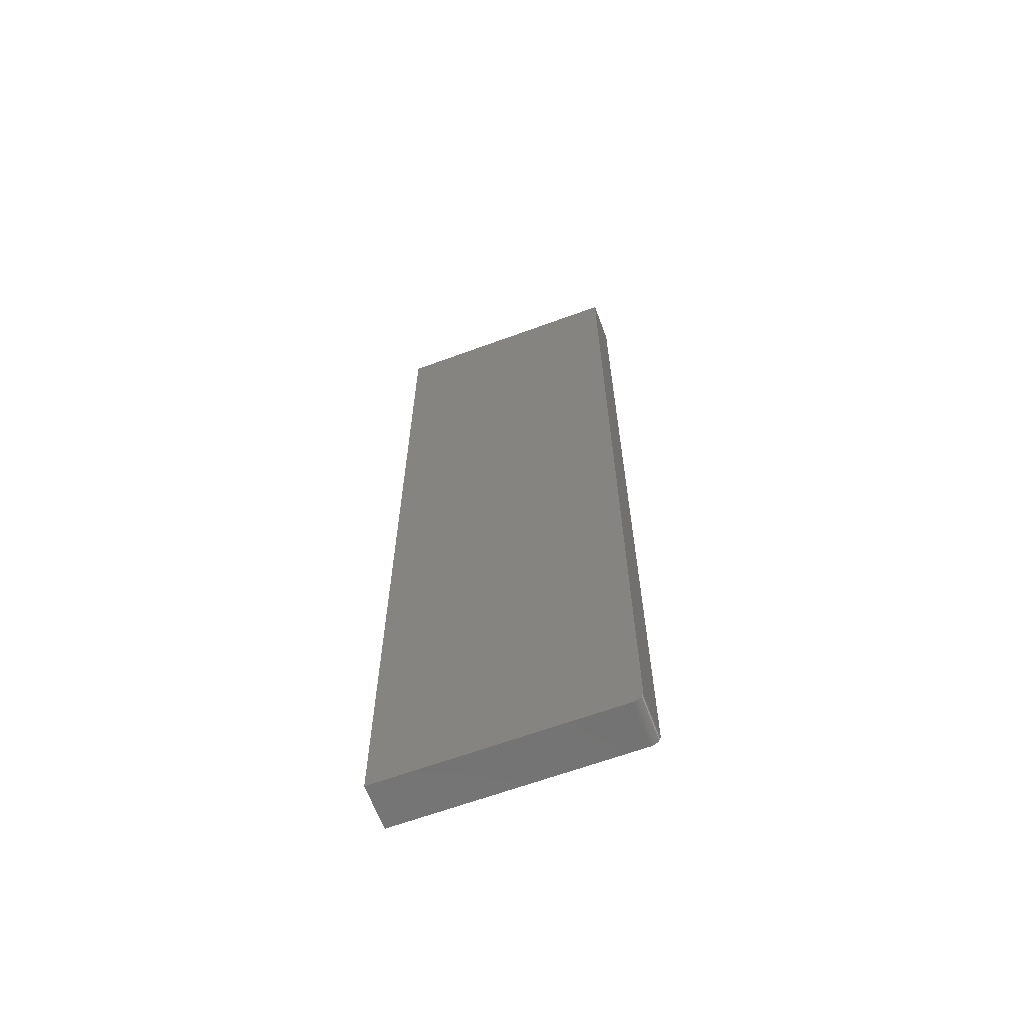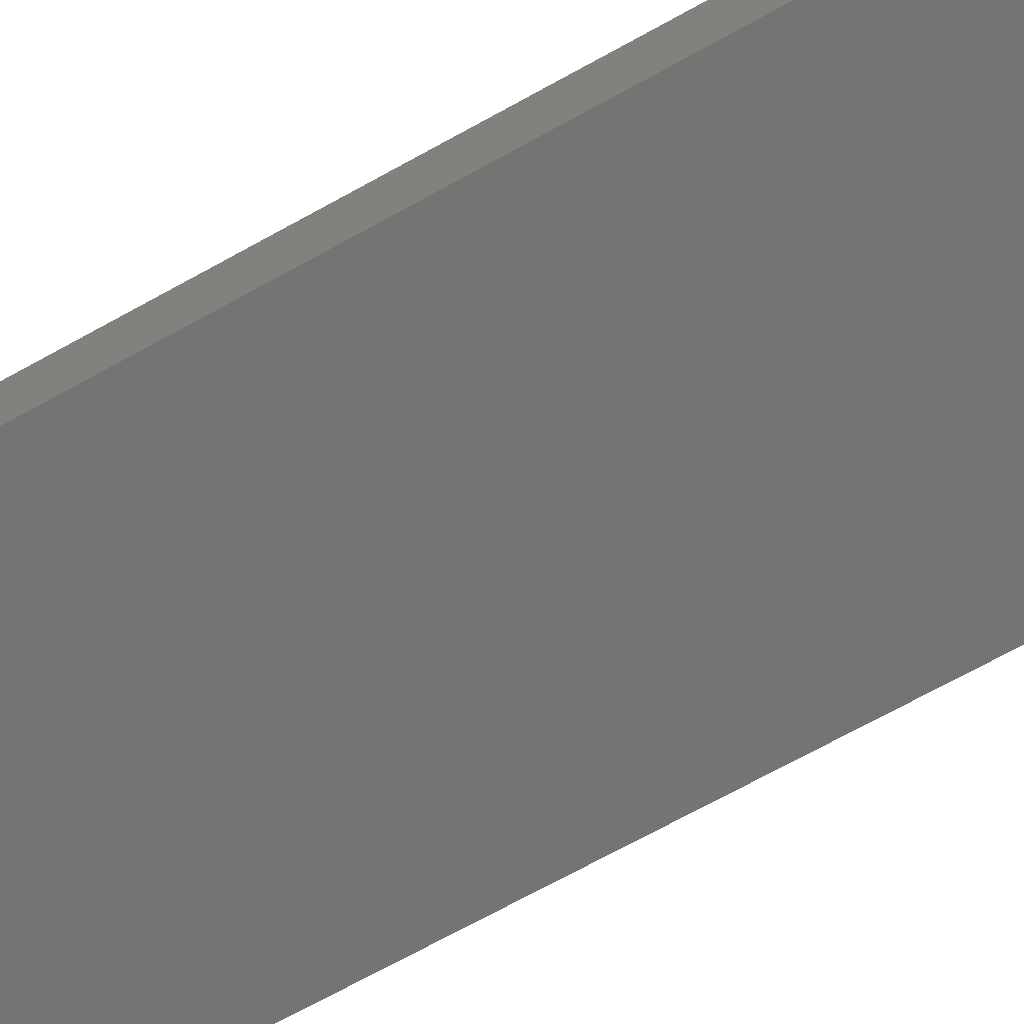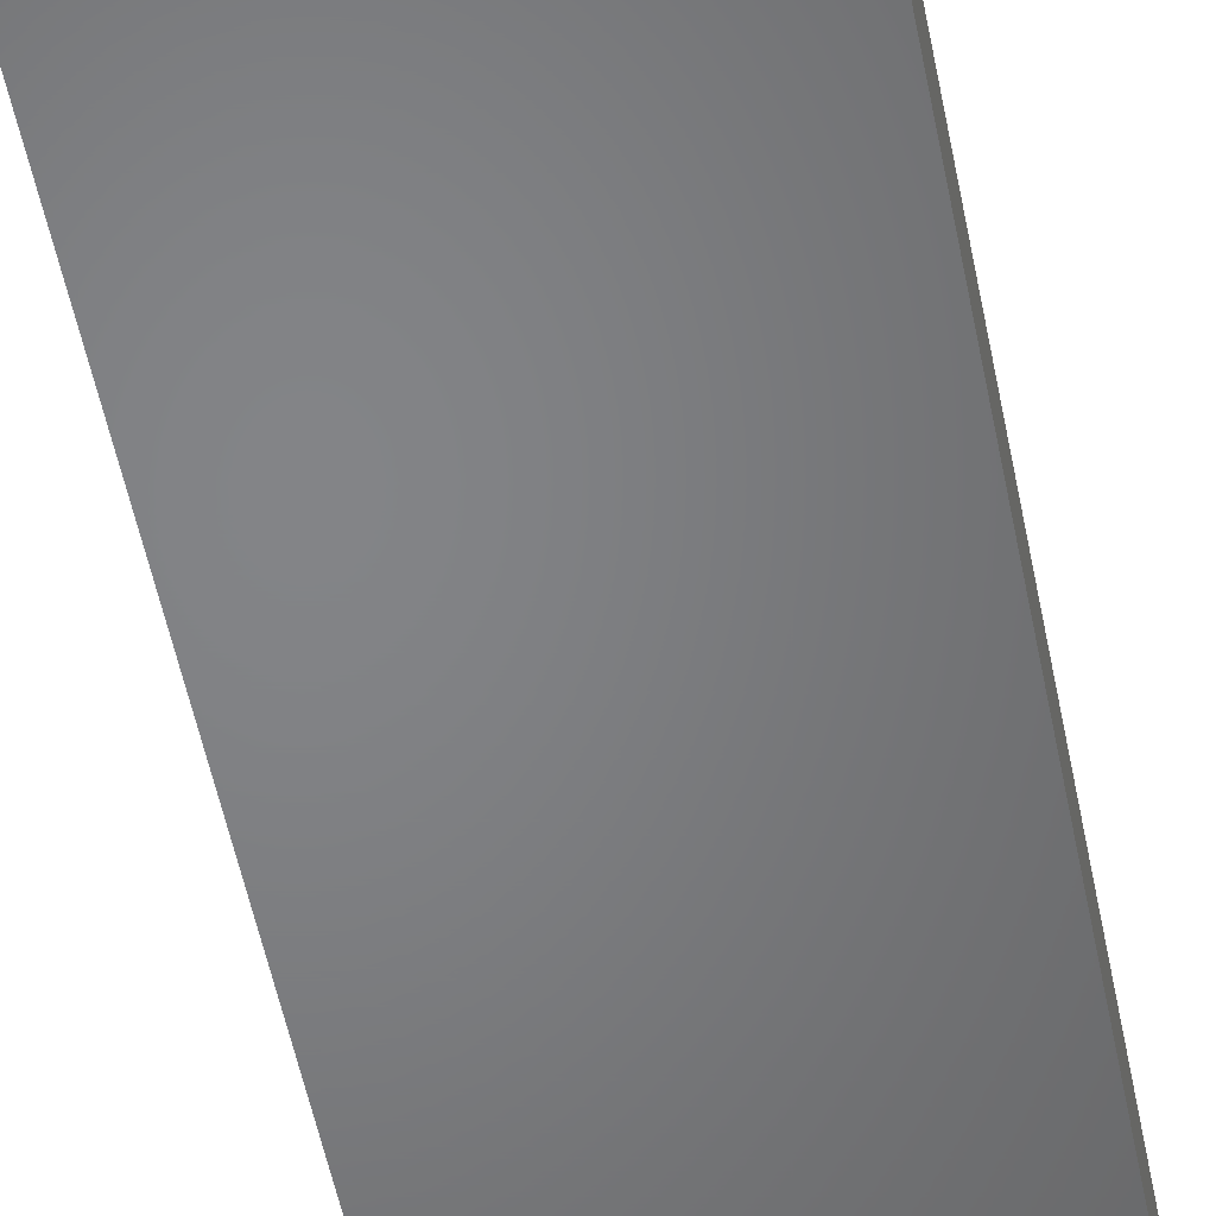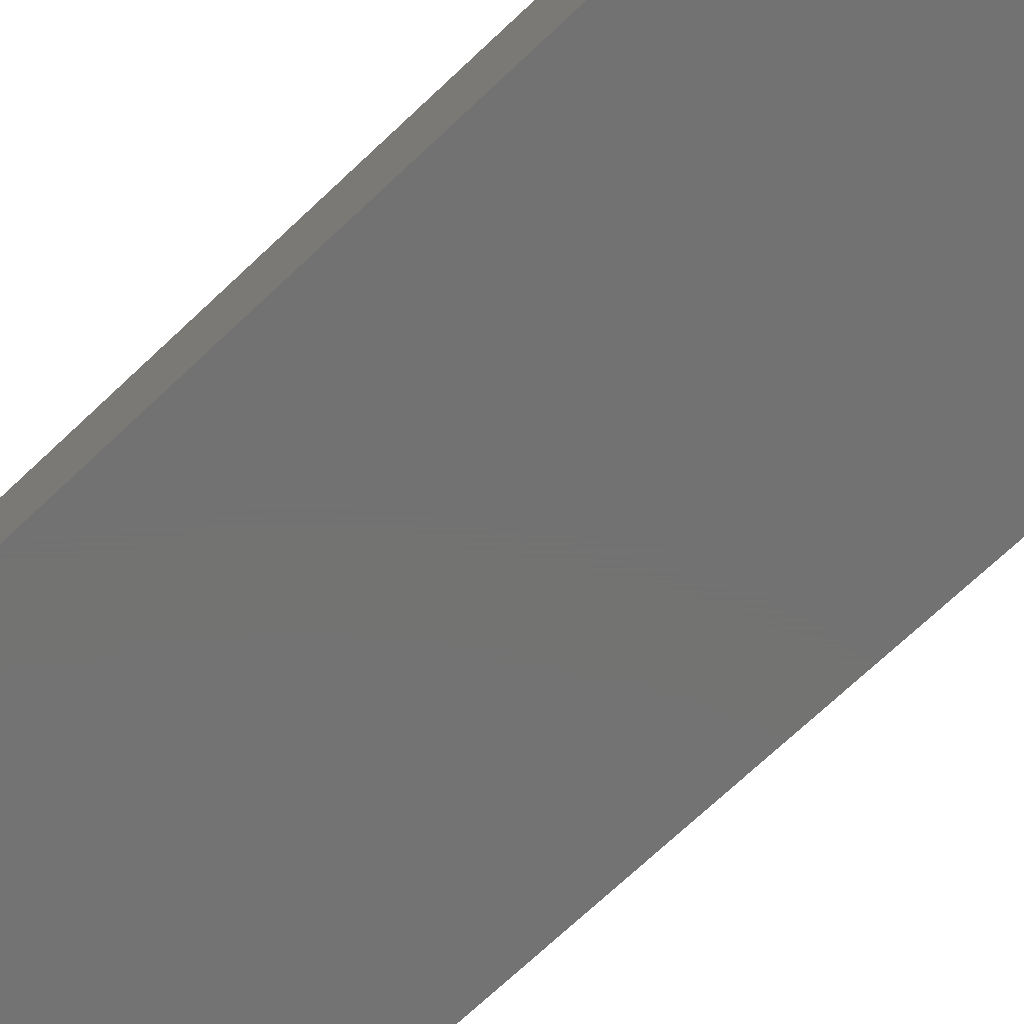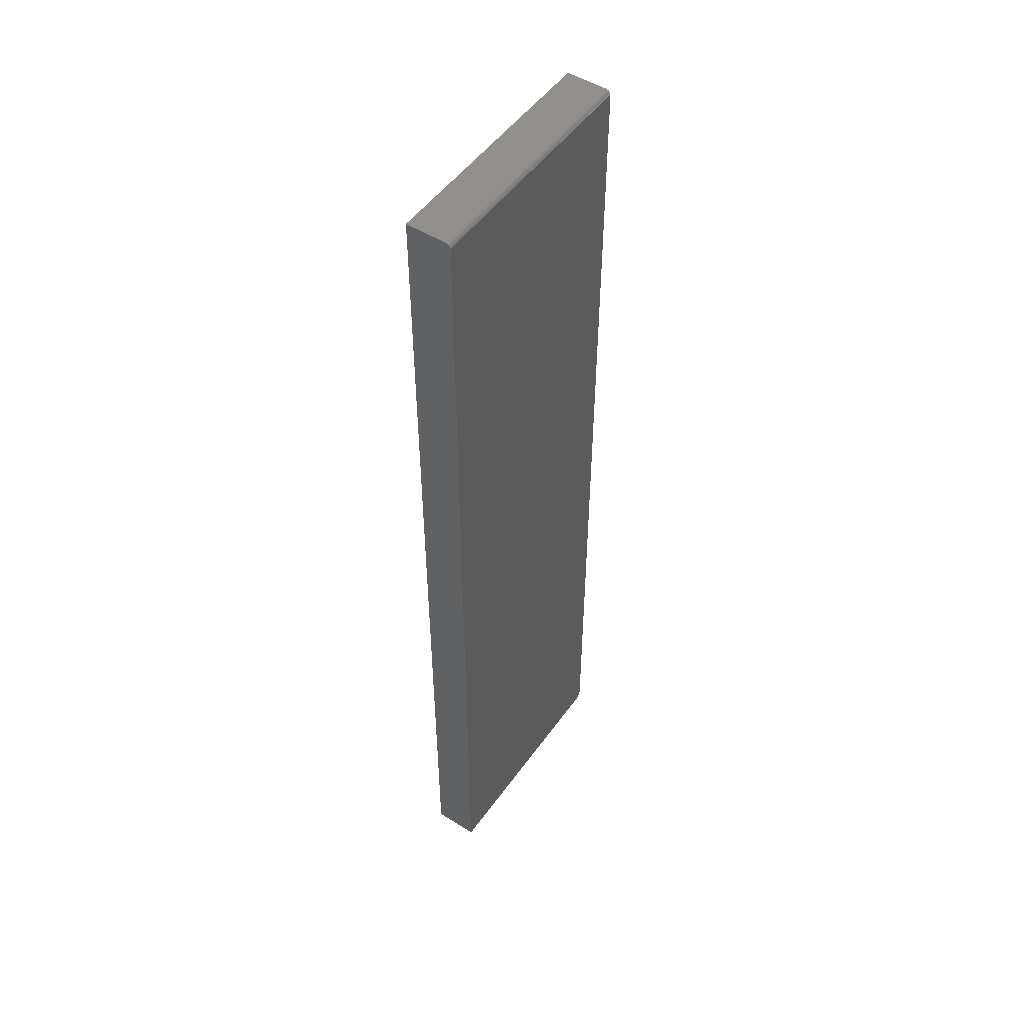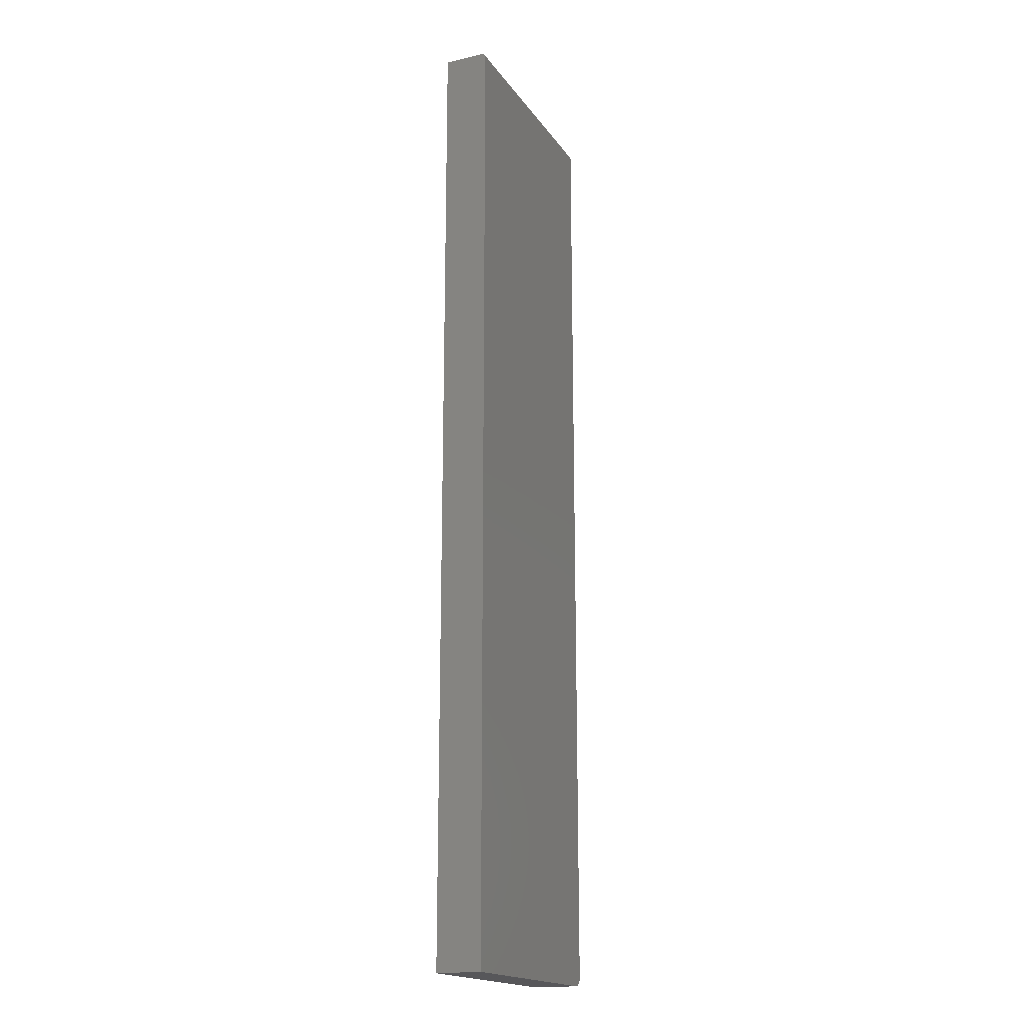
<metadata>
{"format":"stl","ext":"stl","renderer":"f3d","projection":"perspective","resolution":1024,"background":"white","views":[{"elev":-64.5,"azim":-159.7,"up":"+Z"},{"elev":-66.3,"azim":-60.3,"up":"+Y"},{"elev":-51.7,"azim":-169.1,"up":"+Y"},{"elev":-64.6,"azim":134.7,"up":"+Y"},{"elev":50.7,"azim":124.4,"up":"+Z"},{"elev":-18.1,"azim":113.9,"up":"+Z"}]}
</metadata>
<code>
# stl→obj: 40 verts, 76 faces
v -0.1875 1.735e-18 -0.7344
v -0.1875 1.657e-16 0.7422
v 0.1914 1.867e-16 0.7422
v -0.1863 1.137e-18 -0.7404
v -0.1872 1.413e-18 -0.7374
v -0.1749 7.315e-19 -0.7497
v -0.1779 6.675e-19 -0.7488
v -0.1806 6.778e-19 -0.7474
v -0.1829 7.621e-19 -0.7454
v -0.1849 9.171e-19 -0.7431
v -0.1719 8.674e-19 -0.75
v 0.1914 2.104e-17 -0.75
v -0.1875 -0.001317 0.7465
v -0.1875 -0.0001501 0.7437
v -0.1875 -0.0005947 0.7452
v -0.1875 -0.003472 0.7487
v -0.1875 -0.07031 0.75
v -0.1875 -0.007812 0.75
v -0.1875 -0.006288 0.7498
v -0.1875 -0.004823 0.7494
v -0.1875 -0.07031 -0.7344
v -0.1875 -0.002288 0.7477
v 0.1914 -0.07031 0.75
v -0.1872 -0.07031 -0.7374
v -0.1863 -0.07031 -0.7404
v -0.1749 -0.07031 -0.7497
v -0.1719 -0.07031 -0.75
v -0.1849 -0.07031 -0.7431
v -0.1829 -0.07031 -0.7454
v -0.1806 -0.07031 -0.7474
v -0.1779 -0.07031 -0.7488
v 0.1914 -0.07031 -0.75
v 0.1914 -0.007812 0.75
v 0.1914 -0.0001501 0.7437
v 0.1914 -0.0005947 0.7452
v 0.1914 -0.001317 0.7465
v 0.1914 -0.002288 0.7477
v 0.1914 -0.003472 0.7487
v 0.1914 -0.004823 0.7494
v 0.1914 -0.006288 0.7498
f 1 2 3
f 4 5 1
f 6 7 8
f 6 8 9
f 6 9 10
f 6 10 4
f 6 4 11
f 1 3 4
f 4 3 12
f 4 12 11
f 2 13 14
f 13 15 14
f 16 17 18
f 16 18 19
f 16 19 20
f 21 17 16
f 21 16 22
f 21 22 13
f 21 13 2
f 21 2 1
f 23 17 21
f 21 24 25
f 26 27 25
f 26 25 28
f 26 28 29
f 26 29 30
f 26 30 31
f 27 32 25
f 25 32 23
f 25 23 21
f 27 11 32
f 32 11 12
f 11 27 6
f 6 27 26
f 6 26 7
f 7 26 31
f 7 31 8
f 8 31 30
f 8 30 9
f 9 30 29
f 9 29 10
f 10 29 28
f 10 28 4
f 4 28 25
f 4 25 5
f 5 25 24
f 5 24 1
f 1 24 21
f 23 33 17
f 17 33 18
f 3 32 12
f 34 35 36
f 34 36 37
f 34 37 38
f 34 38 39
f 34 39 40
f 34 40 33
f 23 32 3
f 23 3 34
f 23 34 33
f 3 2 34
f 34 2 14
f 34 14 35
f 35 14 15
f 35 15 36
f 36 15 13
f 36 13 37
f 37 13 22
f 37 22 38
f 38 22 16
f 38 16 39
f 39 16 20
f 39 20 40
f 40 20 19
f 40 19 33
f 33 19 18

</code>
